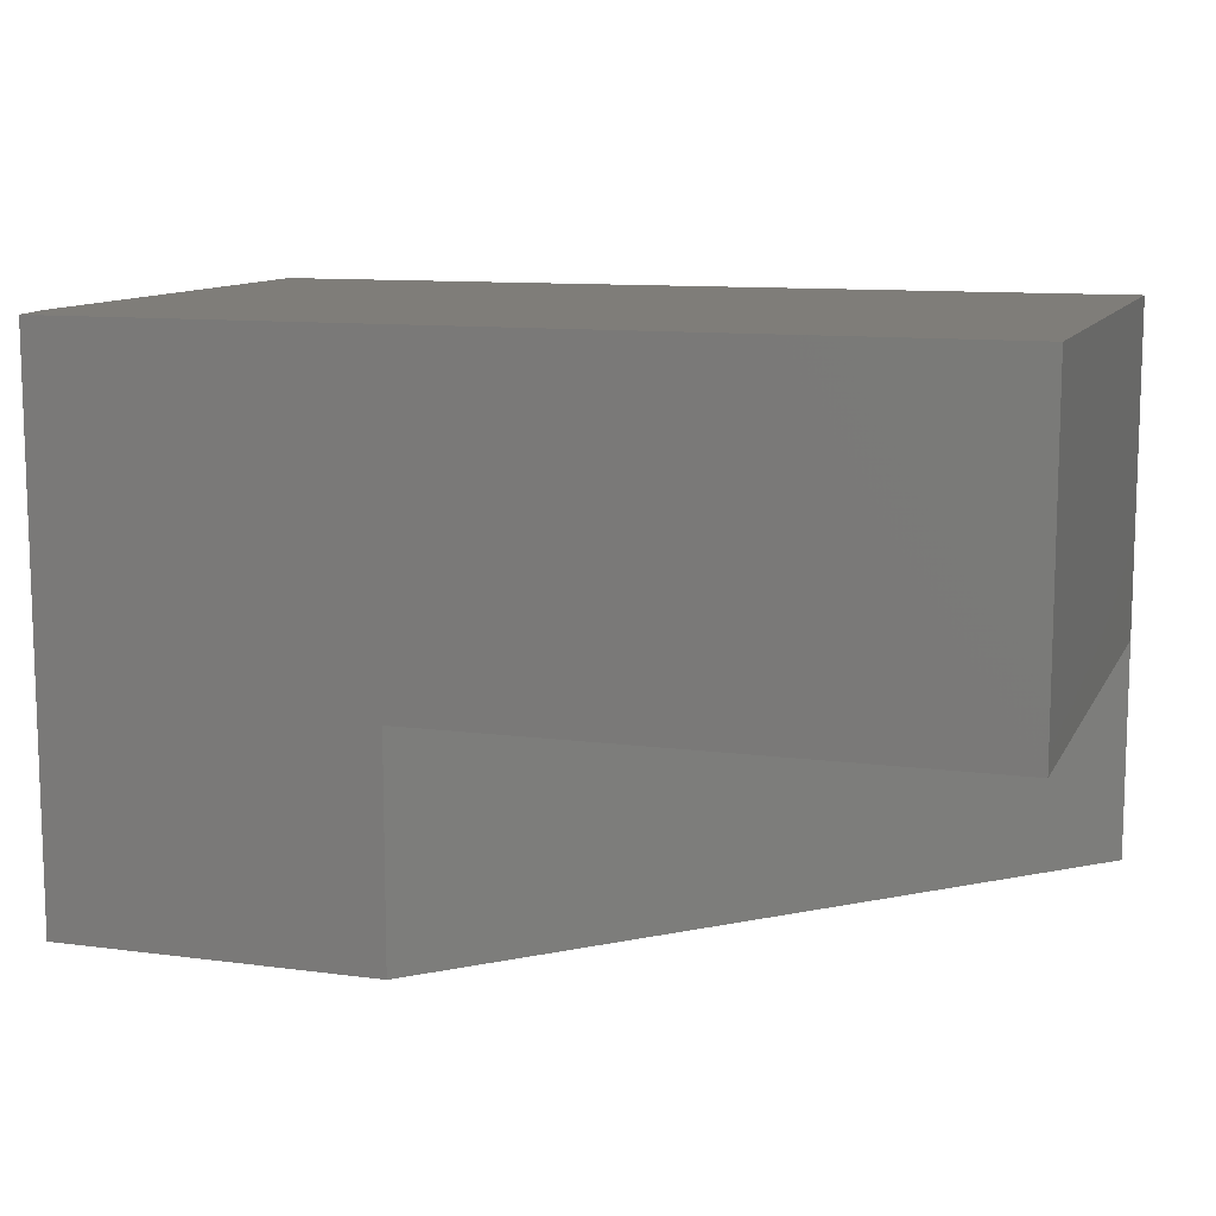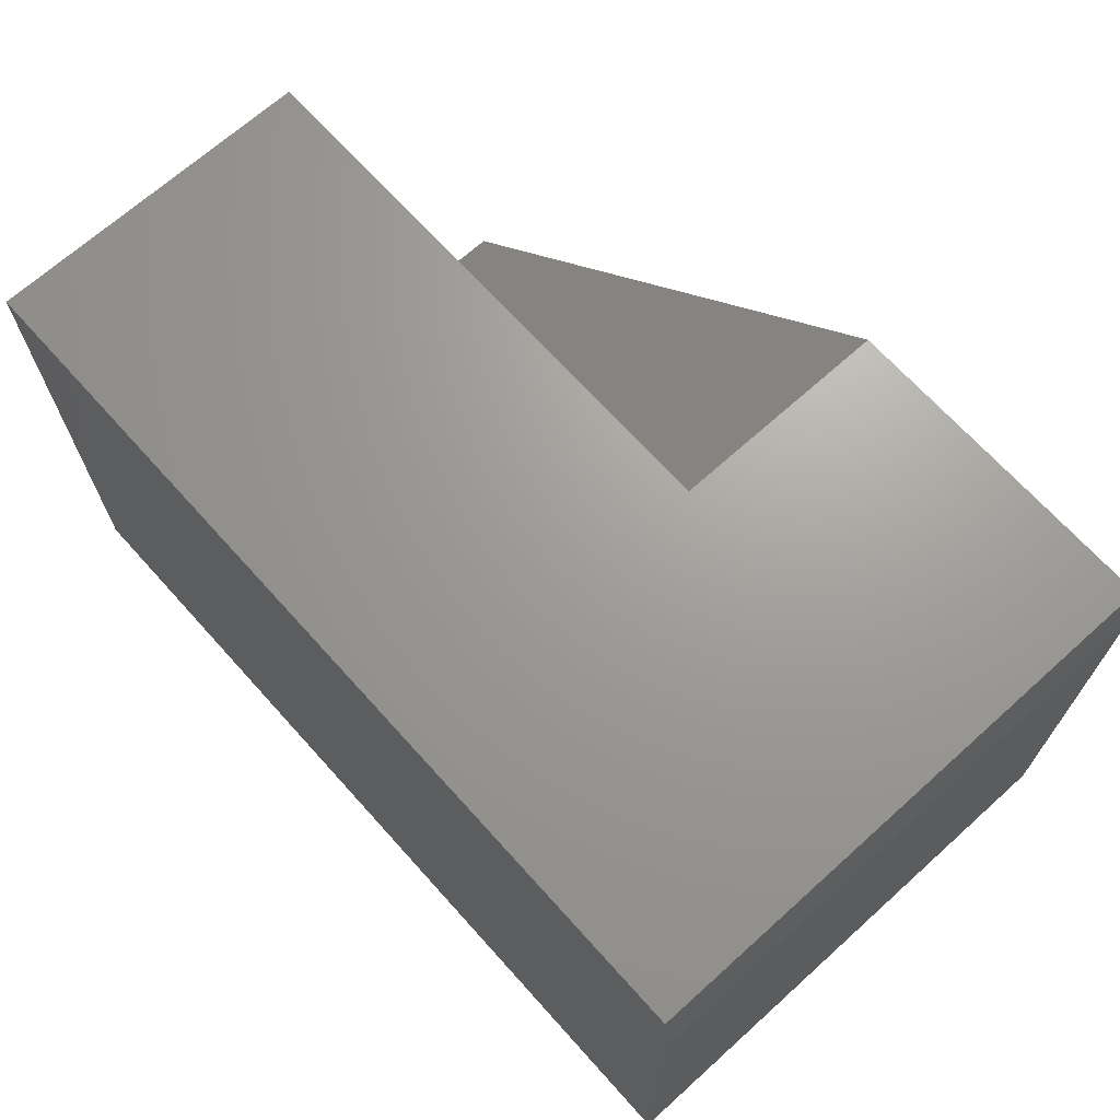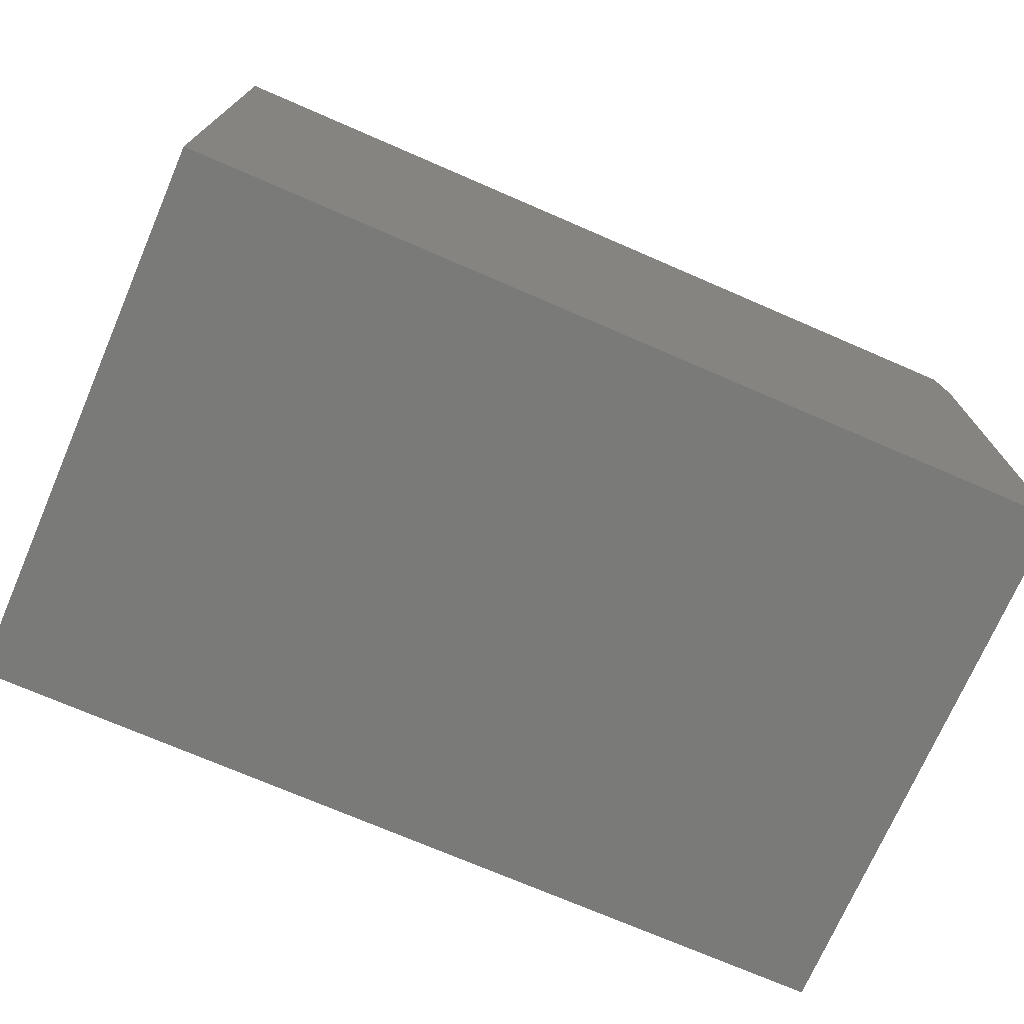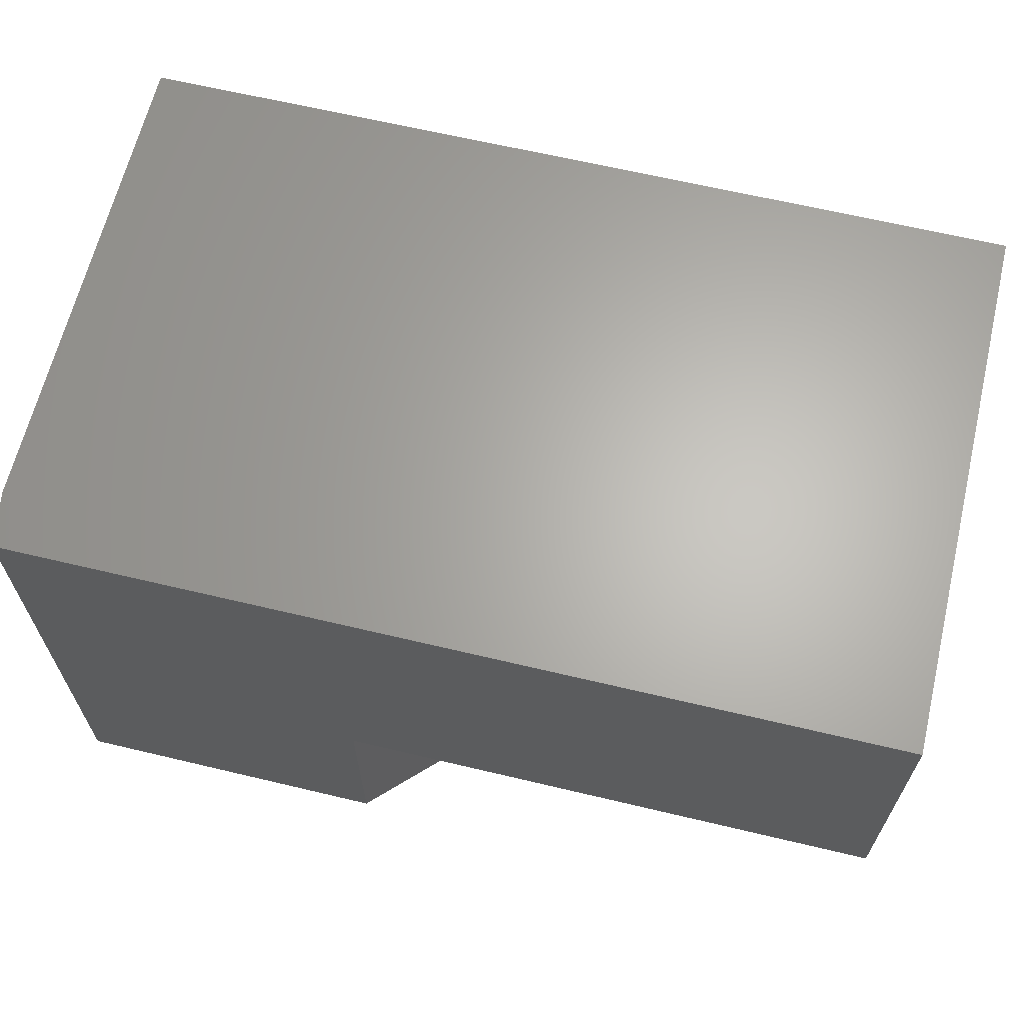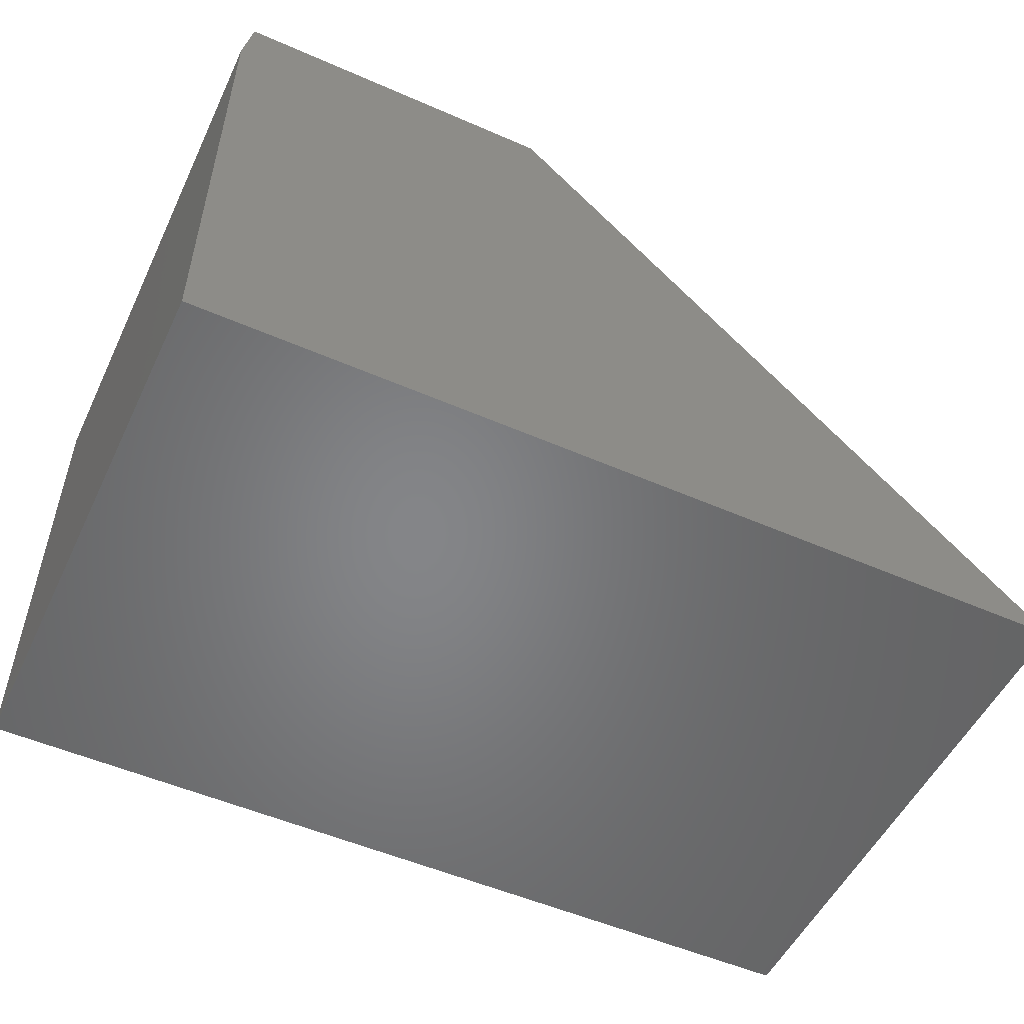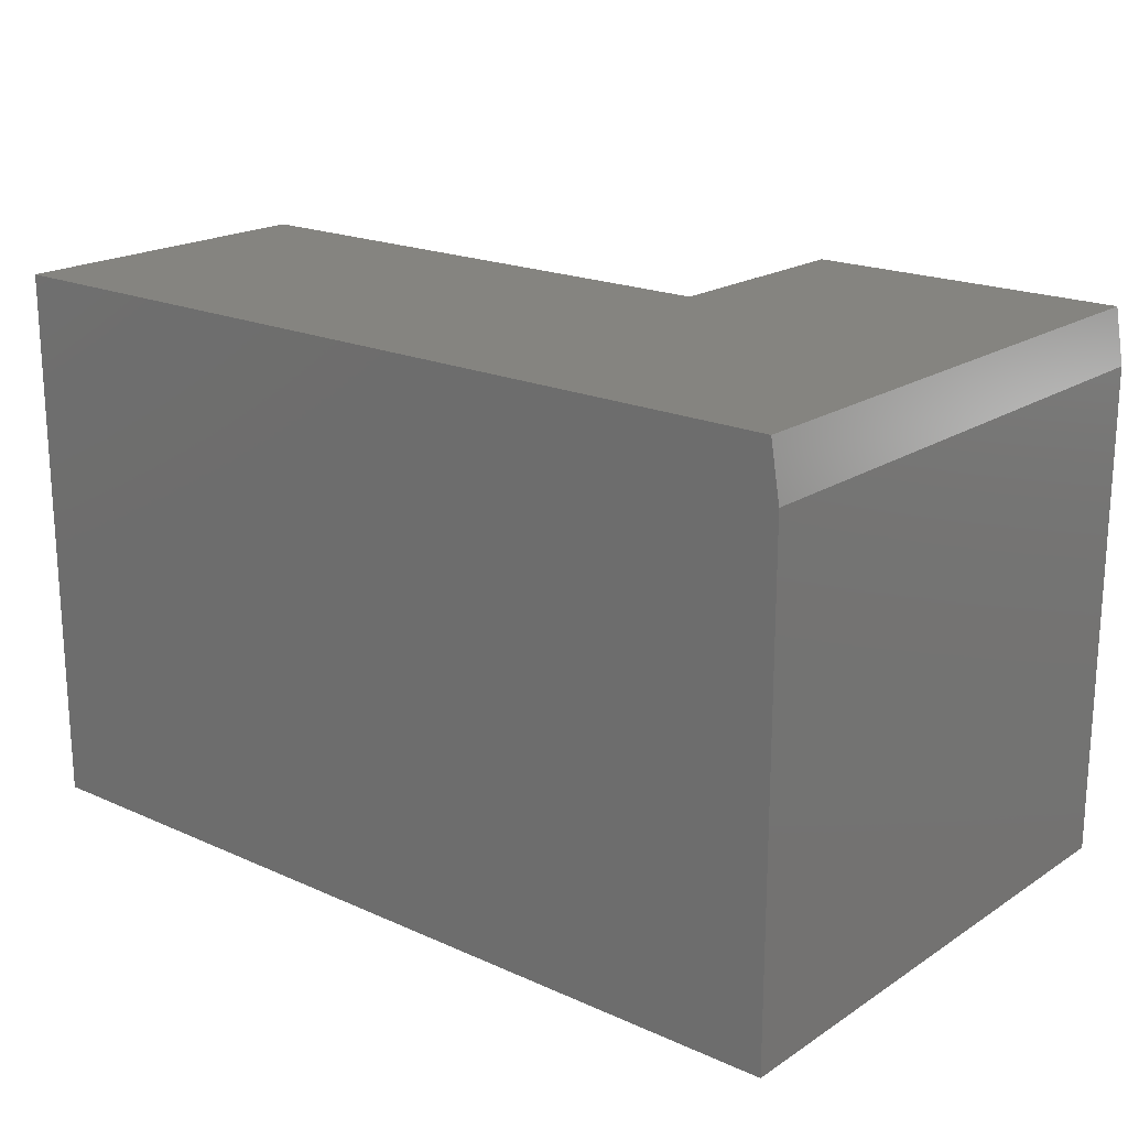
<metadata>
{"format":"stl","ext":"stl","renderer":"f3d","projection":"perspective","resolution":1024,"background":"white","views":[{"elev":10.9,"azim":18.1,"up":"+Y"},{"elev":68.7,"azim":-132.0,"up":"+Z"},{"elev":-72.9,"azim":156.6,"up":"+Z"},{"elev":64.7,"azim":13.5,"up":"+Y"},{"elev":-52.5,"azim":-25.2,"up":"+Z"},{"elev":19.4,"azim":-140.1,"up":"+Z"}]}
</metadata>
<code>
# stl→obj: 13 verts, 22 faces
v 0.2842 0.1875 0.4658
v 0.2842 -6.189e-33 0.4658
v 0.75 0.1875 -4.592e-17
v 0.75 0 -4.592e-17
v 0.75 0.1875 0.4658
v 0.75 0.4688 -4.592e-17
v 0.75 0.4688 0.4658
v 0.007812 0.4688 0.4658
v 0.007812 0 0.4658
v 2.565e-17 0 0.4189
v 0 0 0
v 0 0.4688 0
v 2.565e-17 0.4688 0.4189
f 1 2 3
f 3 2 4
f 1 3 5
f 3 6 5
f 5 6 7
f 7 8 5
f 5 8 1
f 8 9 1
f 1 9 2
f 2 9 4
f 4 9 10
f 4 10 11
f 6 3 12
f 12 3 4
f 12 4 11
f 8 7 13
f 13 7 6
f 13 6 12
f 10 13 11
f 11 13 12
f 9 8 10
f 10 8 13

</code>
